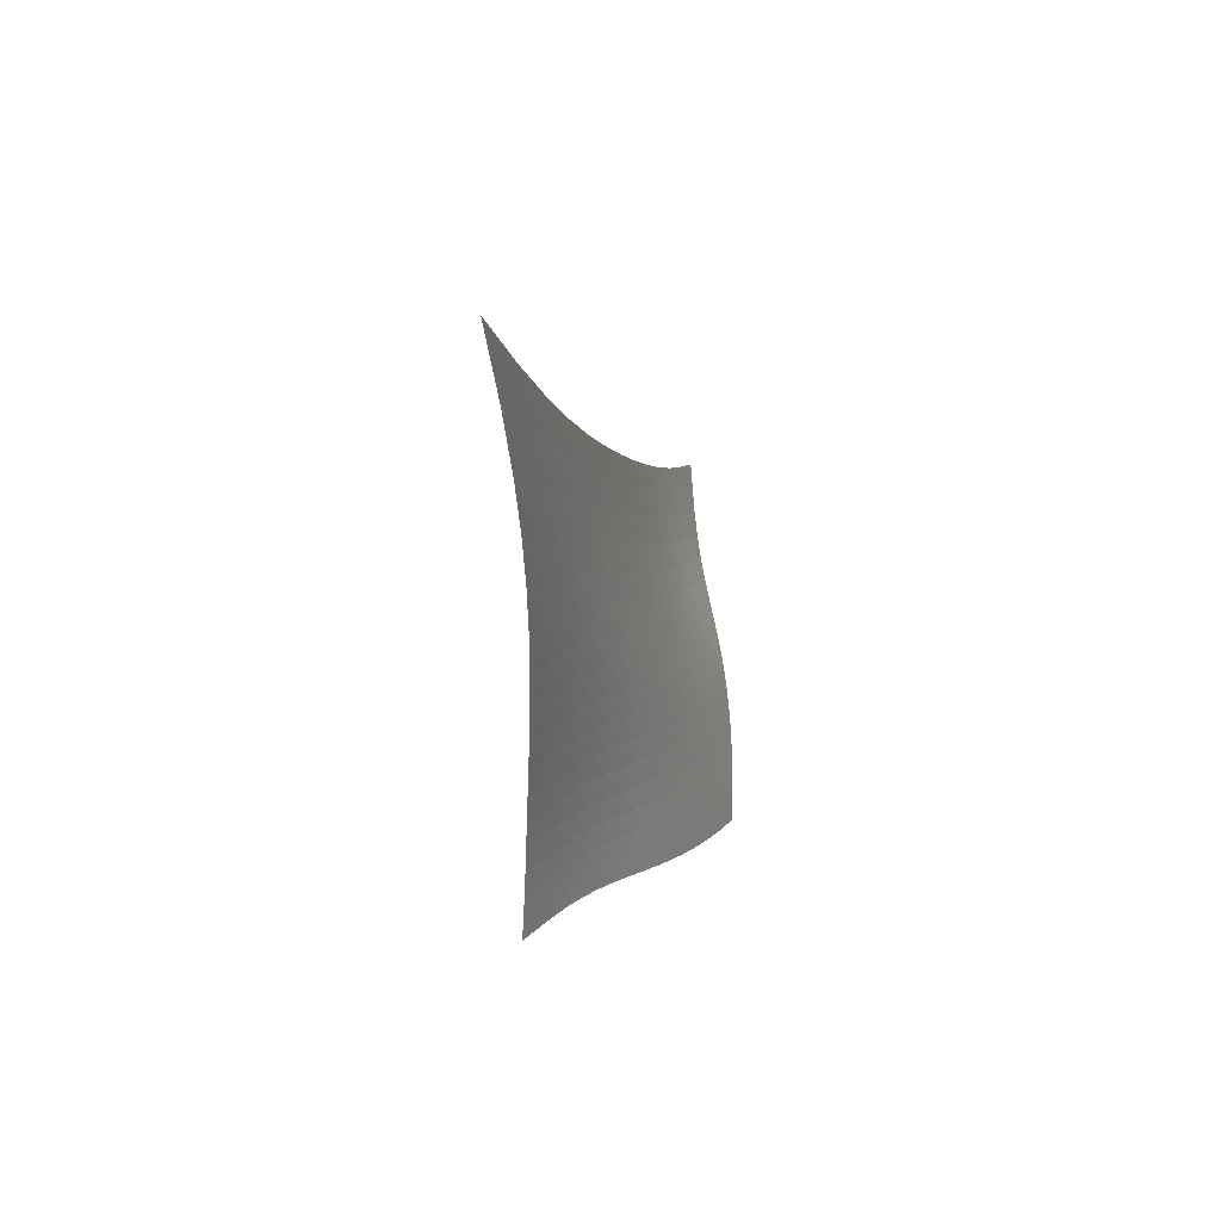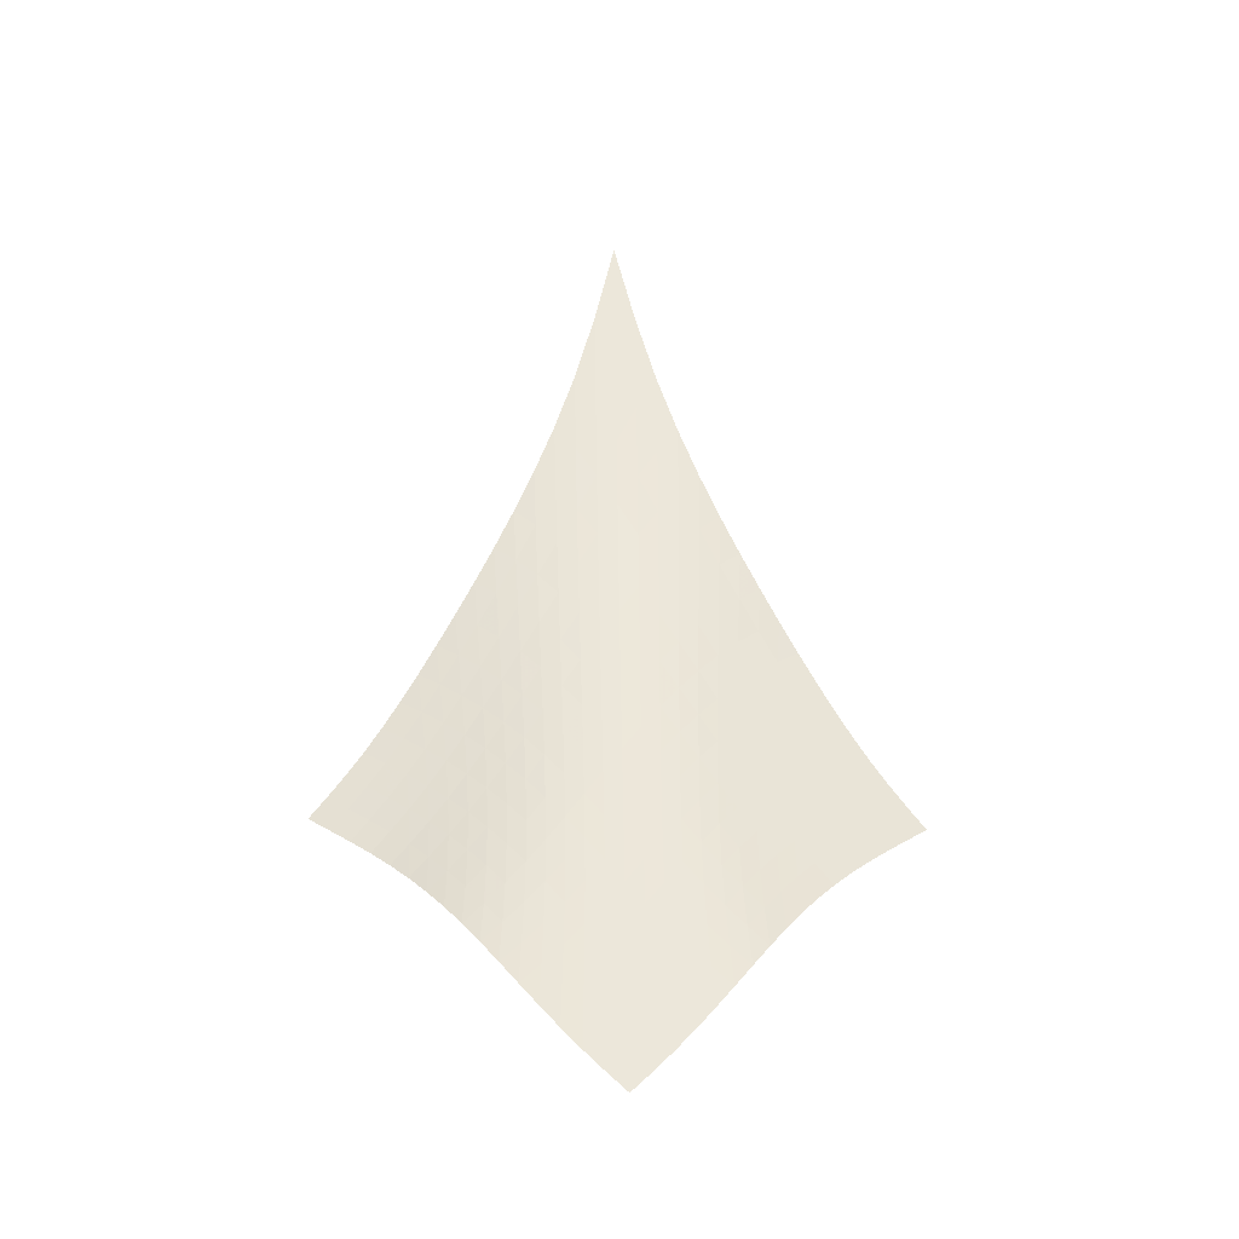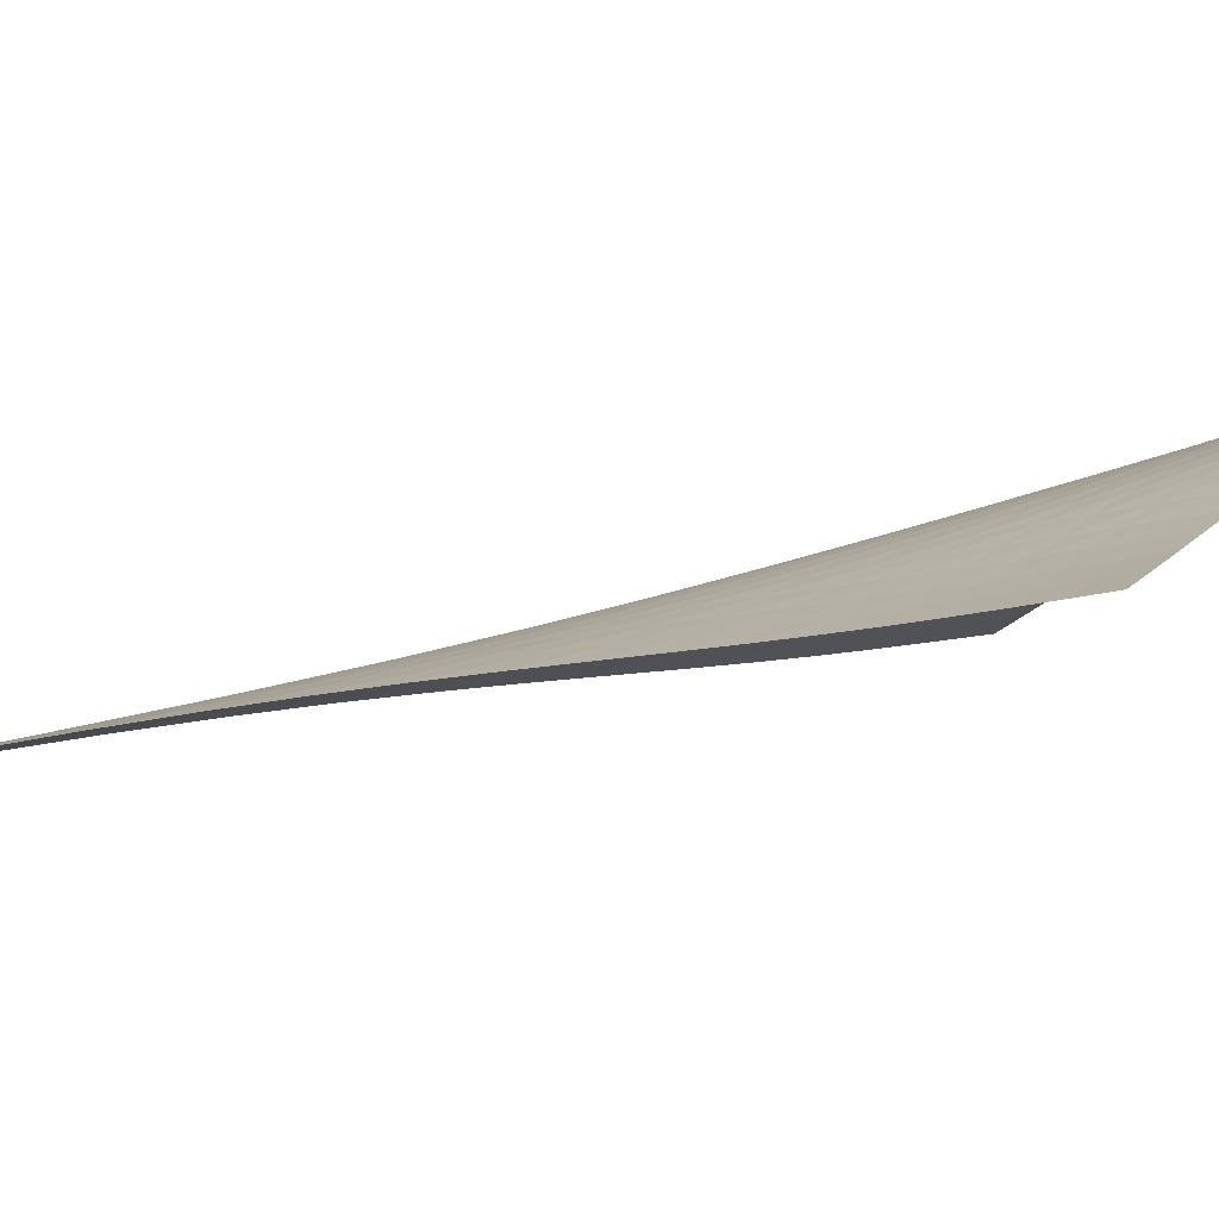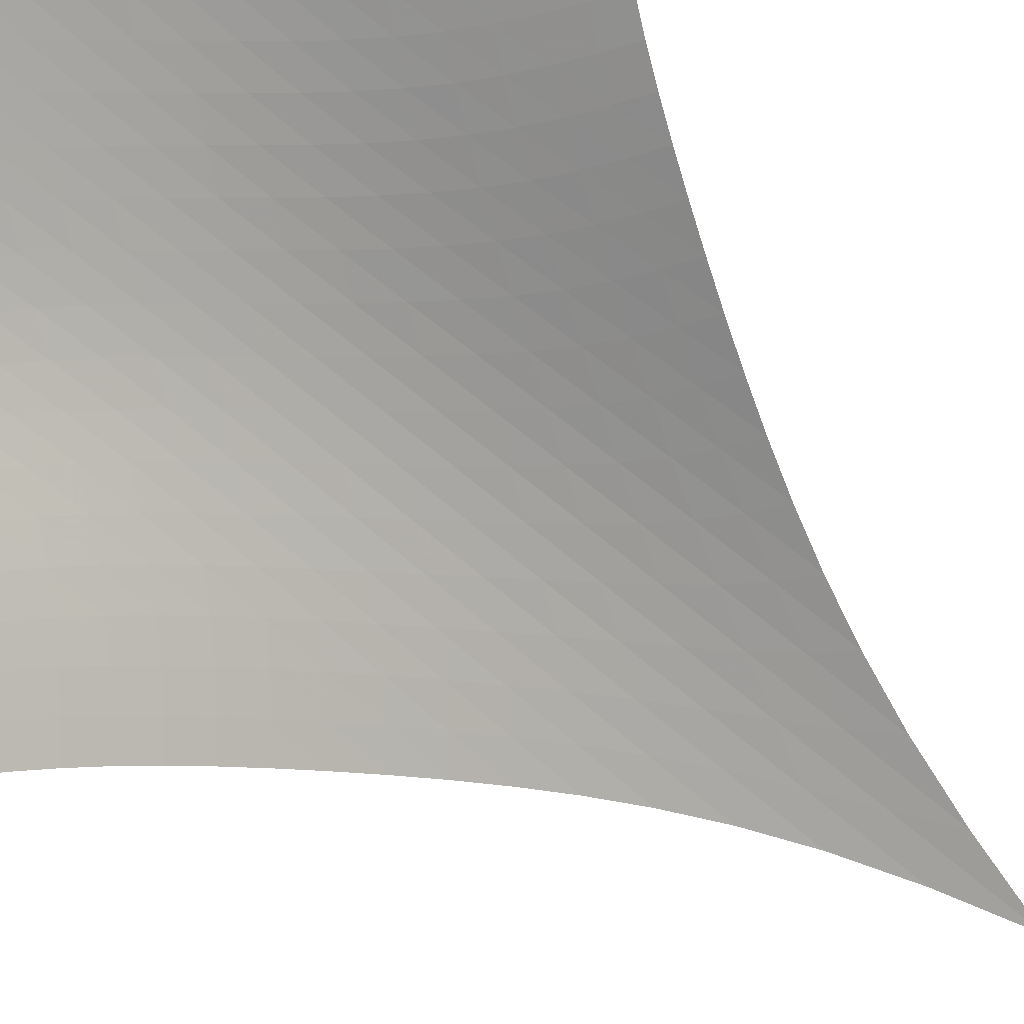
<metadata>
{"format":"obj","ext":"obj","renderer":"f3d","projection":"perspective","resolution":1024,"background":"white","views":[{"elev":65.5,"azim":-116.9,"up":"+Y"},{"elev":-23.5,"azim":-48.2,"up":"+Y"},{"elev":-47.1,"azim":-90.9,"up":"+Z"},{"elev":-33.5,"azim":33.6,"up":"+Z"}]}
</metadata>
<code>
v -6.507 -0.0553 6.507
v -2.616 -21.29 15.05
v -15.05 -21.29 2.616
v -12.06 -29.85 12.06
v -14.63 -20.62 2.886
v -14.21 -19.91 3.153
v -13.79 -19.16 3.415
v -13.37 -18.36 3.675
v -12.95 -17.49 3.938
v -12.52 -16.57 4.208
v -12.09 -15.58 4.486
v -11.64 -14.52 4.772
v -11.16 -13.39 5.063
v -10.66 -12.17 5.354
v -10.12 -10.82 5.639
v -9.541 -9.319 5.907
v -8.902 -7.594 6.147
v -8.193 -5.551 6.342
v -7.396 -3.057 6.467
v -6.467 -3.057 7.396
v -6.342 -5.551 8.193
v -6.147 -7.594 8.902
v -5.907 -9.319 9.541
v -5.639 -10.82 10.12
v -5.354 -12.17 10.66
v -5.063 -13.39 11.16
v -4.772 -14.52 11.64
v -4.486 -15.58 12.09
v -4.208 -16.57 12.52
v -3.938 -17.49 12.95
v -3.675 -18.36 13.37
v -3.415 -19.16 13.79
v -3.153 -19.91 14.21
v -2.886 -20.62 14.63
v -3.26 -21.7 14.79
v -3.894 -22.12 14.55
v -4.518 -22.53 14.34
v -5.135 -22.97 14.16
v -5.748 -23.42 14.02
v -6.358 -23.91 13.9
v -6.961 -24.42 13.8
v -7.557 -24.97 13.7
v -8.141 -25.55 13.58
v -8.714 -26.17 13.44
v -9.278 -26.8 13.27
v -9.838 -27.44 13.07
v -10.4 -28.07 12.85
v -10.96 -28.69 12.61
v -11.52 -29.28 12.35
v -12.35 -29.28 11.52
v -12.61 -28.69 10.96
v -12.85 -28.07 10.4
v -13.07 -27.44 9.838
v -13.27 -26.8 9.278
v -13.44 -26.17 8.714
v -13.58 -25.55 8.141
v -13.7 -24.97 7.557
v -13.8 -24.42 6.961
v -13.9 -23.91 6.358
v -14.02 -23.42 5.748
v -14.16 -22.97 5.135
v -14.34 -22.53 4.518
v -14.55 -22.12 3.894
v -14.79 -21.7 3.26
v -7.206 -4.86 7.206
v -7.934 -6.756 7.021
v -8.613 -8.47 6.803
v -9.241 -10 6.557
v -9.823 -11.39 6.289
v -10.37 -12.67 6.008
v -10.87 -13.85 5.72
v -11.35 -14.95 5.431
v -11.81 -15.99 5.147
v -12.25 -16.97 4.869
v -12.68 -17.89 4.597
v -13.1 -18.76 4.331
v -13.53 -19.56 4.067
v -13.95 -20.32 3.802
v -14.37 -21.03 3.532
v -7.021 -6.756 7.934
v -7.698 -8.141 7.698
v -8.349 -9.524 7.456
v -8.965 -10.84 7.201
v -9.544 -12.09 6.933
v -10.09 -13.27 6.655
v -10.6 -14.38 6.371
v -11.09 -15.45 6.086
v -11.55 -16.46 5.803
v -11.99 -17.41 5.525
v -12.43 -18.32 5.253
v -12.85 -19.18 4.985
v -13.28 -19.98 4.718
v -13.71 -20.73 4.447
v -14.13 -21.44 4.171
v -6.803 -8.47 8.613
v -7.456 -9.524 8.349
v -8.093 -10.65 8.093
v -8.703 -11.77 7.833
v -9.284 -12.88 7.567
v -9.833 -13.95 7.293
v -10.35 -15 7.014
v -10.84 -16 6.733
v -11.31 -16.97 6.454
v -11.76 -17.9 6.178
v -12.2 -18.79 5.906
v -12.63 -19.63 5.636
v -13.06 -20.42 5.365
v -13.49 -21.17 5.089
v -13.92 -21.87 4.805
v -6.557 -10 9.241
v -7.201 -10.84 8.965
v -7.833 -11.77 8.703
v -8.445 -12.74 8.445
v -9.032 -13.73 8.184
v -9.589 -14.71 7.918
v -10.12 -15.67 7.647
v -10.62 -16.62 7.372
v -11.09 -17.55 7.098
v -11.55 -18.44 6.825
v -11.99 -19.3 6.554
v -12.43 -20.12 6.284
v -12.87 -20.89 6.009
v -13.3 -21.62 5.727
v -13.73 -22.31 5.434
v -6.289 -11.39 9.823
v -6.933 -12.09 9.544
v -7.567 -12.88 9.284
v -8.184 -13.73 9.032
v -8.78 -14.6 8.78
v -9.349 -15.5 8.524
v -9.889 -16.39 8.263
v -10.4 -17.29 7.998
v -10.89 -18.16 7.73
v -11.36 -19.02 7.462
v -11.81 -19.85 7.195
v -12.26 -20.64 6.925
v -12.7 -21.4 6.649
v -13.15 -22.11 6.362
v -13.58 -22.78 6.06
v -6.008 -12.67 10.37
v -6.655 -13.27 10.09
v -7.293 -13.95 9.833
v -7.918 -14.71 9.589
v -8.524 -15.5 9.349
v -9.106 -16.32 9.106
v -9.66 -17.15 8.857
v -10.19 -17.99 8.603
v -10.69 -18.82 8.345
v -11.17 -19.64 8.085
v -11.64 -20.44 7.822
v -12.1 -21.2 7.555
v -12.56 -21.94 7.279
v -13.01 -22.63 6.989
v -13.46 -23.28 6.681
v -5.72 -13.85 10.87
v -6.371 -14.38 10.6
v -7.014 -15 10.35
v -7.647 -15.67 10.12
v -8.263 -16.39 9.889
v -8.857 -17.15 9.66
v -9.426 -17.93 9.426
v -9.967 -18.71 9.185
v -10.48 -19.51 8.938
v -10.98 -20.29 8.686
v -11.46 -21.06 8.43
v -11.94 -21.8 8.168
v -12.41 -22.51 7.895
v -12.88 -23.18 7.605
v -13.35 -23.81 7.293
v -5.431 -14.95 11.35
v -6.086 -15.45 11.09
v -6.733 -16 10.84
v -7.372 -16.62 10.62
v -7.998 -17.29 10.4
v -8.603 -17.99 10.19
v -9.185 -18.71 9.967
v -9.74 -19.46 9.74
v -10.27 -20.22 9.505
v -10.78 -20.97 9.263
v -11.28 -21.71 9.015
v -11.77 -22.43 8.76
v -12.26 -23.11 8.491
v -12.75 -23.77 8.204
v -13.23 -24.38 7.892
v -5.147 -15.99 11.81
v -5.803 -16.46 11.55
v -6.454 -16.97 11.31
v -7.098 -17.55 11.09
v -7.73 -18.16 10.89
v -8.345 -18.82 10.69
v -8.938 -19.51 10.48
v -9.505 -20.22 10.27
v -10.05 -20.94 10.05
v -10.57 -21.66 9.817
v -11.08 -22.38 9.578
v -11.59 -23.08 9.329
v -12.09 -23.75 9.067
v -12.59 -24.38 8.784
v -13.09 -24.98 8.476
v -4.869 -16.97 12.25
v -5.525 -17.41 11.99
v -6.178 -17.9 11.76
v -6.825 -18.44 11.55
v -7.462 -19.02 11.36
v -8.085 -19.64 11.17
v -8.686 -20.29 10.98
v -9.263 -20.97 10.78
v -9.817 -21.66 10.57
v -10.35 -22.37 10.35
v -10.87 -23.06 10.12
v -11.39 -23.74 9.879
v -11.91 -24.4 9.623
v -12.42 -25.02 9.347
v -12.93 -25.61 9.044
v -4.597 -17.89 12.68
v -5.253 -18.32 12.43
v -5.906 -18.79 12.2
v -6.554 -19.3 11.99
v -7.195 -19.85 11.81
v -7.822 -20.44 11.64
v -8.43 -21.06 11.46
v -9.015 -21.71 11.28
v -9.578 -22.38 11.08
v -10.12 -23.06 10.87
v -10.65 -23.74 10.65
v -11.18 -24.41 10.42
v -11.7 -25.05 10.17
v -12.23 -25.67 9.896
v -12.75 -26.25 9.6
v -4.331 -18.76 13.1
v -4.985 -19.18 12.85
v -5.636 -19.63 12.63
v -6.284 -20.12 12.43
v -6.925 -20.64 12.26
v -7.555 -21.2 12.1
v -8.168 -21.8 11.94
v -8.76 -22.43 11.77
v -9.329 -23.08 11.59
v -9.879 -23.74 11.39
v -10.42 -24.41 11.18
v -10.95 -25.07 10.95
v -11.48 -25.7 10.7
v -12.01 -26.31 10.44
v -12.54 -26.89 10.15
v -4.067 -19.56 13.53
v -4.718 -19.98 13.28
v -5.365 -20.42 13.06
v -6.009 -20.89 12.87
v -6.649 -21.4 12.7
v -7.279 -21.94 12.56
v -7.895 -22.51 12.41
v -8.491 -23.11 12.26
v -9.067 -23.75 12.09
v -9.623 -24.4 11.91
v -10.17 -25.05 11.7
v -10.7 -25.7 11.48
v -11.24 -26.34 11.24
v -11.78 -26.94 10.98
v -12.32 -27.52 10.7
v -3.802 -20.32 13.95
v -4.447 -20.73 13.71
v -5.089 -21.17 13.49
v -5.727 -21.62 13.3
v -6.362 -22.11 13.15
v -6.989 -22.63 13.01
v -7.605 -23.18 12.88
v -8.204 -23.77 12.75
v -8.784 -24.38 12.59
v -9.347 -25.02 12.42
v -9.896 -25.67 12.23
v -10.44 -26.31 12.01
v -10.98 -26.94 11.78
v -11.53 -27.55 11.53
v -12.07 -28.13 11.25
v -3.532 -21.03 14.37
v -4.171 -21.44 14.13
v -4.805 -21.87 13.92
v -5.434 -22.31 13.73
v -6.06 -22.78 13.58
v -6.681 -23.28 13.46
v -7.293 -23.81 13.35
v -7.892 -24.38 13.23
v -8.476 -24.98 13.09
v -9.044 -25.61 12.93
v -9.6 -26.25 12.75
v -10.15 -26.89 12.54
v -10.7 -27.52 12.32
v -11.25 -28.13 12.07
v -11.8 -28.72 11.8
f 289 49 4
f 289 4 50
f 5 79 64
f 5 64 3
f 79 94 63
f 79 63 64
f 94 109 62
f 94 62 63
f 109 124 61
f 109 61 62
f 124 139 60
f 124 60 61
f 139 154 59
f 139 59 60
f 154 169 58
f 154 58 59
f 169 184 57
f 169 57 58
f 184 199 56
f 184 56 57
f 199 214 55
f 199 55 56
f 214 229 54
f 214 54 55
f 229 244 53
f 229 53 54
f 244 259 52
f 244 52 53
f 259 274 51
f 259 51 52
f 274 289 50
f 274 50 51
f 1 20 65
f 1 65 19
f 19 65 66
f 19 66 18
f 18 66 67
f 18 67 17
f 17 67 68
f 17 68 16
f 16 68 69
f 16 69 15
f 15 69 70
f 15 70 14
f 14 70 71
f 14 71 13
f 13 71 72
f 13 72 12
f 12 72 73
f 12 73 11
f 11 73 74
f 11 74 10
f 10 74 75
f 10 75 9
f 9 75 76
f 9 76 8
f 8 76 77
f 8 77 7
f 7 77 78
f 7 78 6
f 6 78 79
f 6 79 5
f 20 21 80
f 20 80 65
f 65 80 81
f 65 81 66
f 66 81 82
f 66 82 67
f 67 82 83
f 67 83 68
f 68 83 84
f 68 84 69
f 69 84 85
f 69 85 70
f 70 85 86
f 70 86 71
f 71 86 87
f 71 87 72
f 72 87 88
f 72 88 73
f 73 88 89
f 73 89 74
f 74 89 90
f 74 90 75
f 75 90 91
f 75 91 76
f 76 91 92
f 76 92 77
f 77 92 93
f 77 93 78
f 78 93 94
f 78 94 79
f 21 22 95
f 21 95 80
f 80 95 96
f 80 96 81
f 81 96 97
f 81 97 82
f 82 97 98
f 82 98 83
f 83 98 99
f 83 99 84
f 84 99 100
f 84 100 85
f 85 100 101
f 85 101 86
f 86 101 102
f 86 102 87
f 87 102 103
f 87 103 88
f 88 103 104
f 88 104 89
f 89 104 105
f 89 105 90
f 90 105 106
f 90 106 91
f 91 106 107
f 91 107 92
f 92 107 108
f 92 108 93
f 93 108 109
f 93 109 94
f 22 23 110
f 22 110 95
f 95 110 111
f 95 111 96
f 96 111 112
f 96 112 97
f 97 112 113
f 97 113 98
f 98 113 114
f 98 114 99
f 99 114 115
f 99 115 100
f 100 115 116
f 100 116 101
f 101 116 117
f 101 117 102
f 102 117 118
f 102 118 103
f 103 118 119
f 103 119 104
f 104 119 120
f 104 120 105
f 105 120 121
f 105 121 106
f 106 121 122
f 106 122 107
f 107 122 123
f 107 123 108
f 108 123 124
f 108 124 109
f 23 24 125
f 23 125 110
f 110 125 126
f 110 126 111
f 111 126 127
f 111 127 112
f 112 127 128
f 112 128 113
f 113 128 129
f 113 129 114
f 114 129 130
f 114 130 115
f 115 130 131
f 115 131 116
f 116 131 132
f 116 132 117
f 117 132 133
f 117 133 118
f 118 133 134
f 118 134 119
f 119 134 135
f 119 135 120
f 120 135 136
f 120 136 121
f 121 136 137
f 121 137 122
f 122 137 138
f 122 138 123
f 123 138 139
f 123 139 124
f 24 25 140
f 24 140 125
f 125 140 141
f 125 141 126
f 126 141 142
f 126 142 127
f 127 142 143
f 127 143 128
f 128 143 144
f 128 144 129
f 129 144 145
f 129 145 130
f 130 145 146
f 130 146 131
f 131 146 147
f 131 147 132
f 132 147 148
f 132 148 133
f 133 148 149
f 133 149 134
f 134 149 150
f 134 150 135
f 135 150 151
f 135 151 136
f 136 151 152
f 136 152 137
f 137 152 153
f 137 153 138
f 138 153 154
f 138 154 139
f 25 26 155
f 25 155 140
f 140 155 156
f 140 156 141
f 141 156 157
f 141 157 142
f 142 157 158
f 142 158 143
f 143 158 159
f 143 159 144
f 144 159 160
f 144 160 145
f 145 160 161
f 145 161 146
f 146 161 162
f 146 162 147
f 147 162 163
f 147 163 148
f 148 163 164
f 148 164 149
f 149 164 165
f 149 165 150
f 150 165 166
f 150 166 151
f 151 166 167
f 151 167 152
f 152 167 168
f 152 168 153
f 153 168 169
f 153 169 154
f 26 27 170
f 26 170 155
f 155 170 171
f 155 171 156
f 156 171 172
f 156 172 157
f 157 172 173
f 157 173 158
f 158 173 174
f 158 174 159
f 159 174 175
f 159 175 160
f 160 175 176
f 160 176 161
f 161 176 177
f 161 177 162
f 162 177 178
f 162 178 163
f 163 178 179
f 163 179 164
f 164 179 180
f 164 180 165
f 165 180 181
f 165 181 166
f 166 181 182
f 166 182 167
f 167 182 183
f 167 183 168
f 168 183 184
f 168 184 169
f 27 28 185
f 27 185 170
f 170 185 186
f 170 186 171
f 171 186 187
f 171 187 172
f 172 187 188
f 172 188 173
f 173 188 189
f 173 189 174
f 174 189 190
f 174 190 175
f 175 190 191
f 175 191 176
f 176 191 192
f 176 192 177
f 177 192 193
f 177 193 178
f 178 193 194
f 178 194 179
f 179 194 195
f 179 195 180
f 180 195 196
f 180 196 181
f 181 196 197
f 181 197 182
f 182 197 198
f 182 198 183
f 183 198 199
f 183 199 184
f 28 29 200
f 28 200 185
f 185 200 201
f 185 201 186
f 186 201 202
f 186 202 187
f 187 202 203
f 187 203 188
f 188 203 204
f 188 204 189
f 189 204 205
f 189 205 190
f 190 205 206
f 190 206 191
f 191 206 207
f 191 207 192
f 192 207 208
f 192 208 193
f 193 208 209
f 193 209 194
f 194 209 210
f 194 210 195
f 195 210 211
f 195 211 196
f 196 211 212
f 196 212 197
f 197 212 213
f 197 213 198
f 198 213 214
f 198 214 199
f 29 30 215
f 29 215 200
f 200 215 216
f 200 216 201
f 201 216 217
f 201 217 202
f 202 217 218
f 202 218 203
f 203 218 219
f 203 219 204
f 204 219 220
f 204 220 205
f 205 220 221
f 205 221 206
f 206 221 222
f 206 222 207
f 207 222 223
f 207 223 208
f 208 223 224
f 208 224 209
f 209 224 225
f 209 225 210
f 210 225 226
f 210 226 211
f 211 226 227
f 211 227 212
f 212 227 228
f 212 228 213
f 213 228 229
f 213 229 214
f 30 31 230
f 30 230 215
f 215 230 231
f 215 231 216
f 216 231 232
f 216 232 217
f 217 232 233
f 217 233 218
f 218 233 234
f 218 234 219
f 219 234 235
f 219 235 220
f 220 235 236
f 220 236 221
f 221 236 237
f 221 237 222
f 222 237 238
f 222 238 223
f 223 238 239
f 223 239 224
f 224 239 240
f 224 240 225
f 225 240 241
f 225 241 226
f 226 241 242
f 226 242 227
f 227 242 243
f 227 243 228
f 228 243 244
f 228 244 229
f 31 32 245
f 31 245 230
f 230 245 246
f 230 246 231
f 231 246 247
f 231 247 232
f 232 247 248
f 232 248 233
f 233 248 249
f 233 249 234
f 234 249 250
f 234 250 235
f 235 250 251
f 235 251 236
f 236 251 252
f 236 252 237
f 237 252 253
f 237 253 238
f 238 253 254
f 238 254 239
f 239 254 255
f 239 255 240
f 240 255 256
f 240 256 241
f 241 256 257
f 241 257 242
f 242 257 258
f 242 258 243
f 243 258 259
f 243 259 244
f 32 33 260
f 32 260 245
f 245 260 261
f 245 261 246
f 246 261 262
f 246 262 247
f 247 262 263
f 247 263 248
f 248 263 264
f 248 264 249
f 249 264 265
f 249 265 250
f 250 265 266
f 250 266 251
f 251 266 267
f 251 267 252
f 252 267 268
f 252 268 253
f 253 268 269
f 253 269 254
f 254 269 270
f 254 270 255
f 255 270 271
f 255 271 256
f 256 271 272
f 256 272 257
f 257 272 273
f 257 273 258
f 258 273 274
f 258 274 259
f 33 34 275
f 33 275 260
f 260 275 276
f 260 276 261
f 261 276 277
f 261 277 262
f 262 277 278
f 262 278 263
f 263 278 279
f 263 279 264
f 264 279 280
f 264 280 265
f 265 280 281
f 265 281 266
f 266 281 282
f 266 282 267
f 267 282 283
f 267 283 268
f 268 283 284
f 268 284 269
f 269 284 285
f 269 285 270
f 270 285 286
f 270 286 271
f 271 286 287
f 271 287 272
f 272 287 288
f 272 288 273
f 273 288 289
f 273 289 274
f 34 2 35
f 34 35 275
f 275 35 36
f 275 36 276
f 276 36 37
f 276 37 277
f 277 37 38
f 277 38 278
f 278 38 39
f 278 39 279
f 279 39 40
f 279 40 280
f 280 40 41
f 280 41 281
f 281 41 42
f 281 42 282
f 282 42 43
f 282 43 283
f 283 43 44
f 283 44 284
f 284 44 45
f 284 45 285
f 285 45 46
f 285 46 286
f 286 46 47
f 286 47 287
f 287 47 48
f 287 48 288
f 288 48 49
f 288 49 289

</code>
